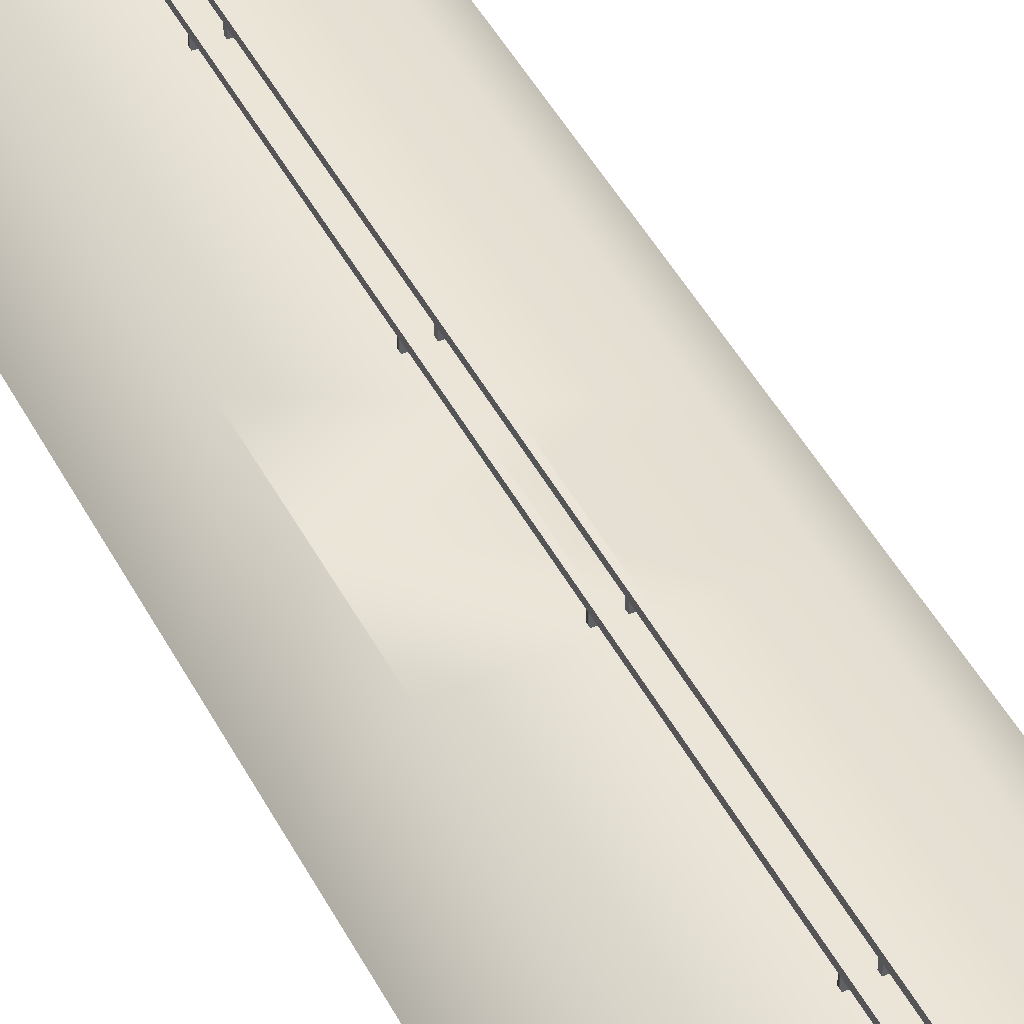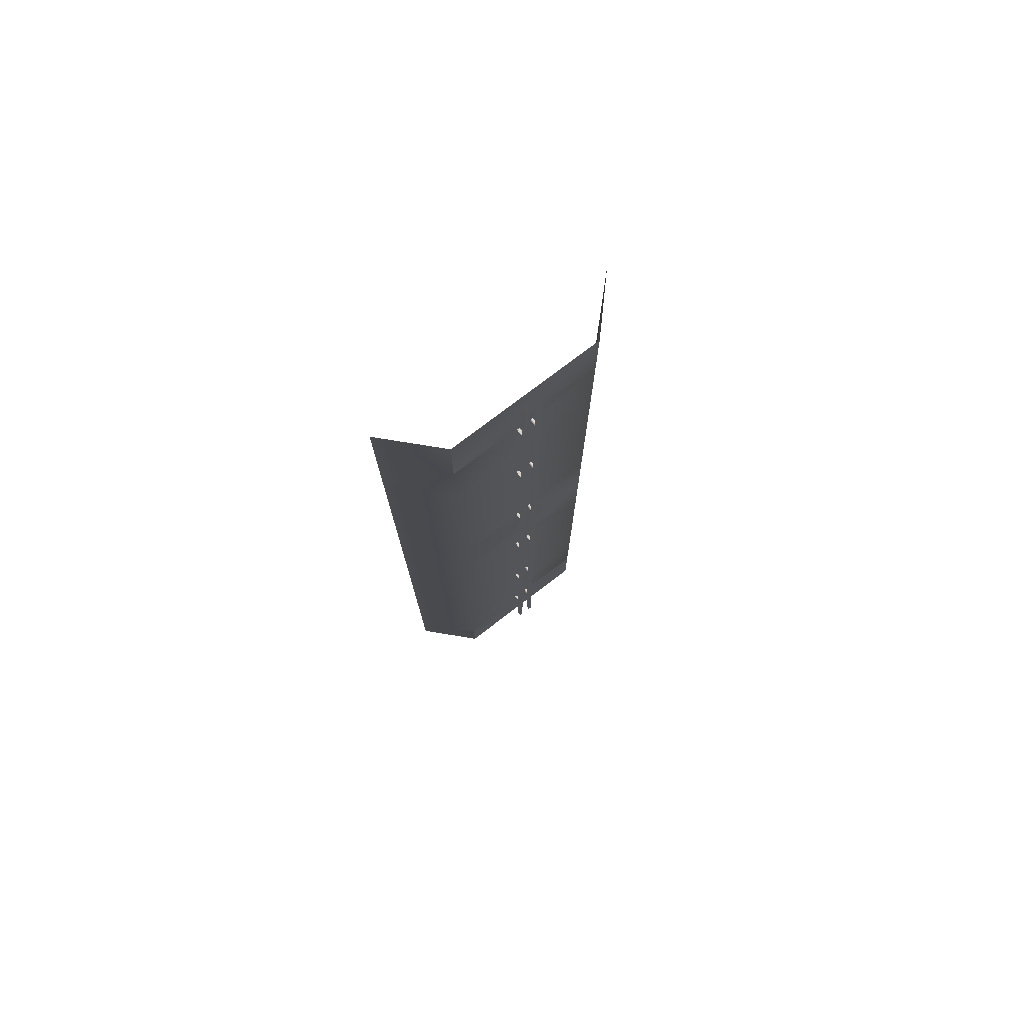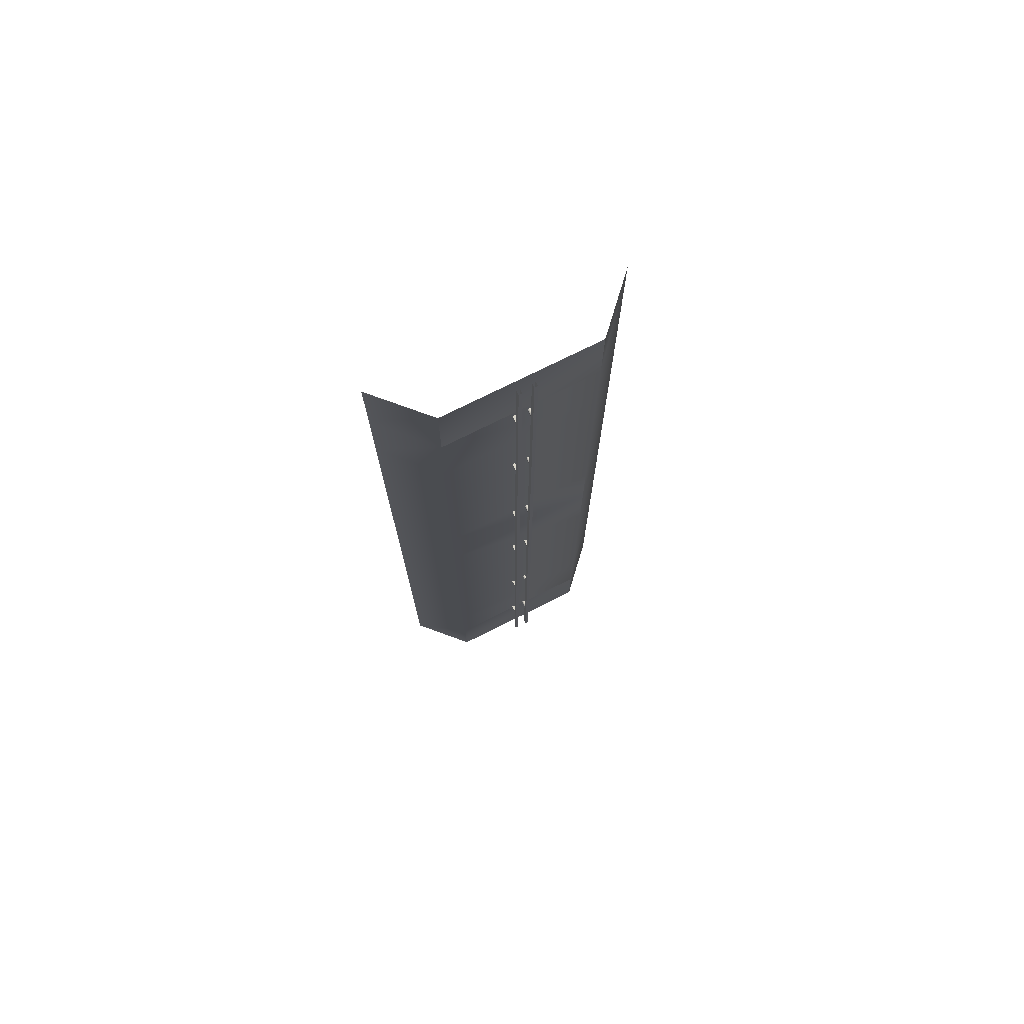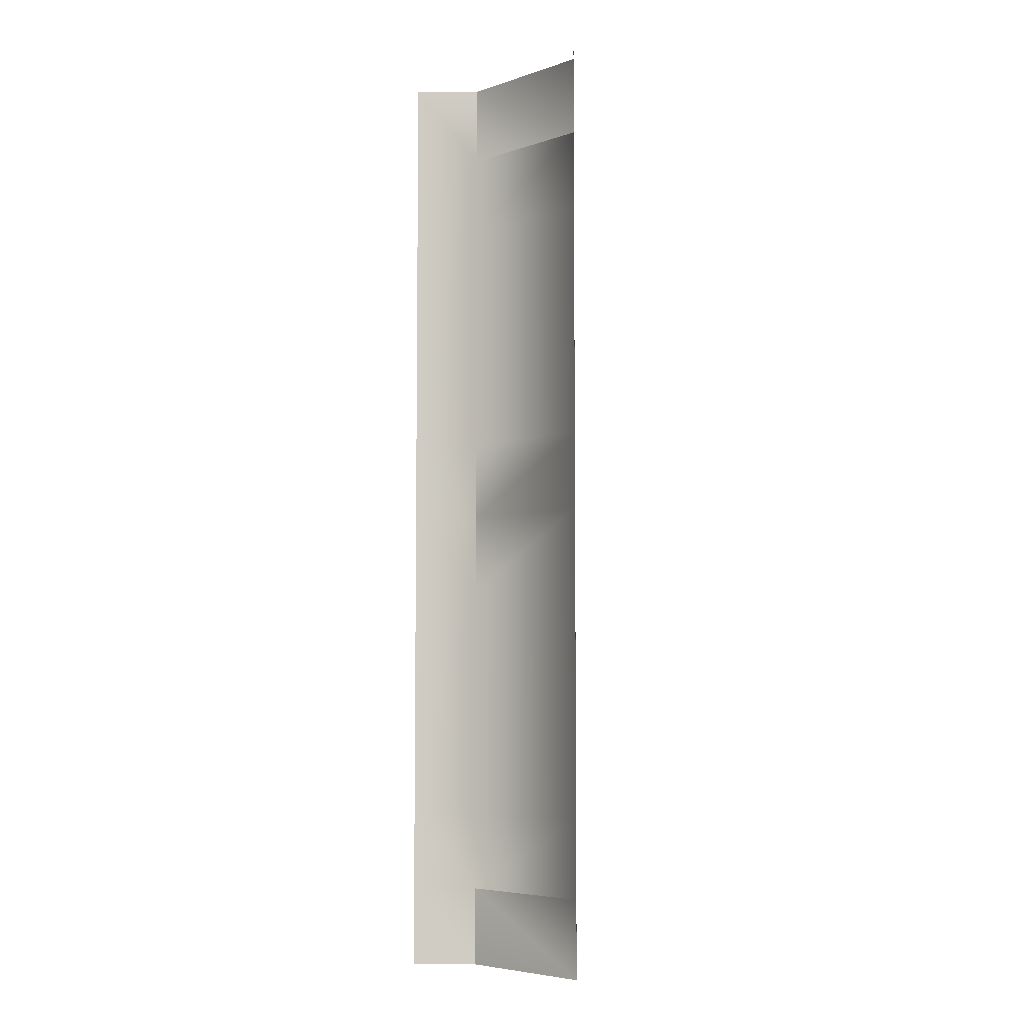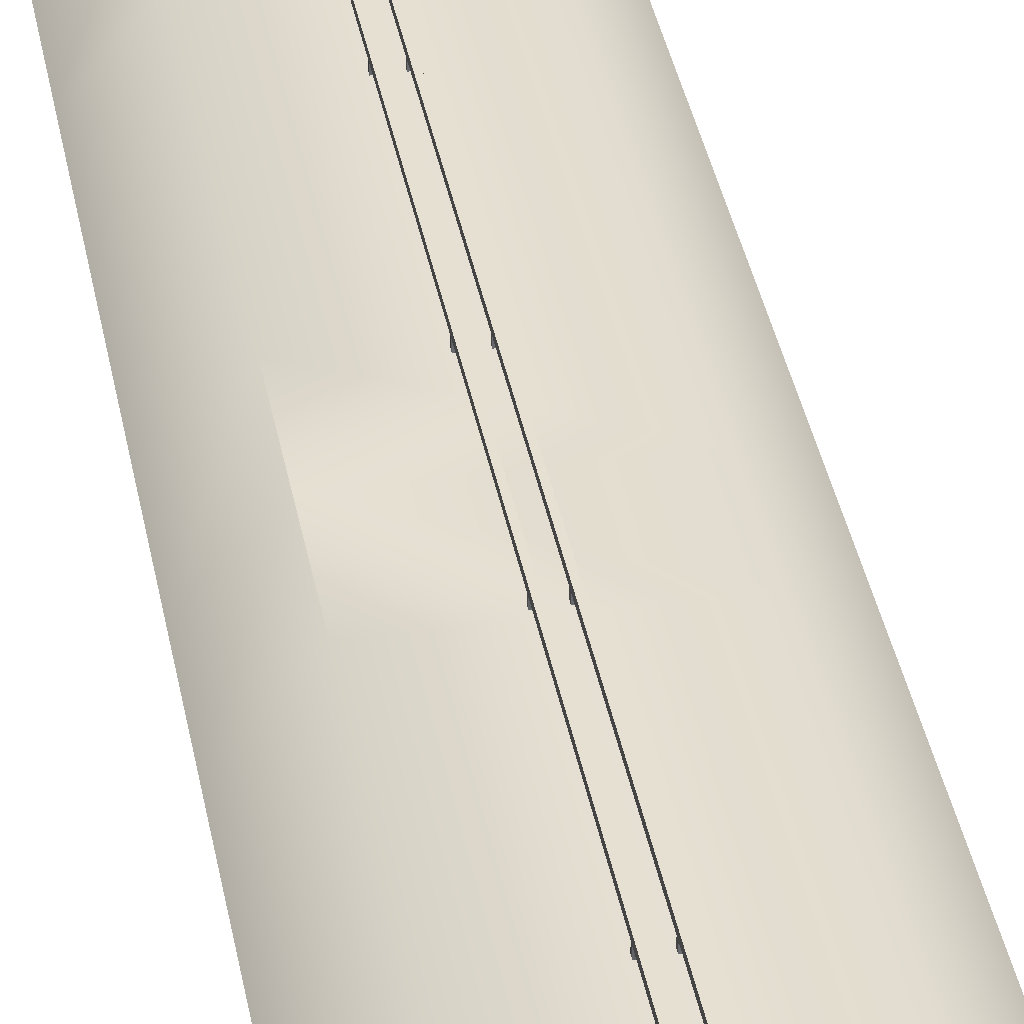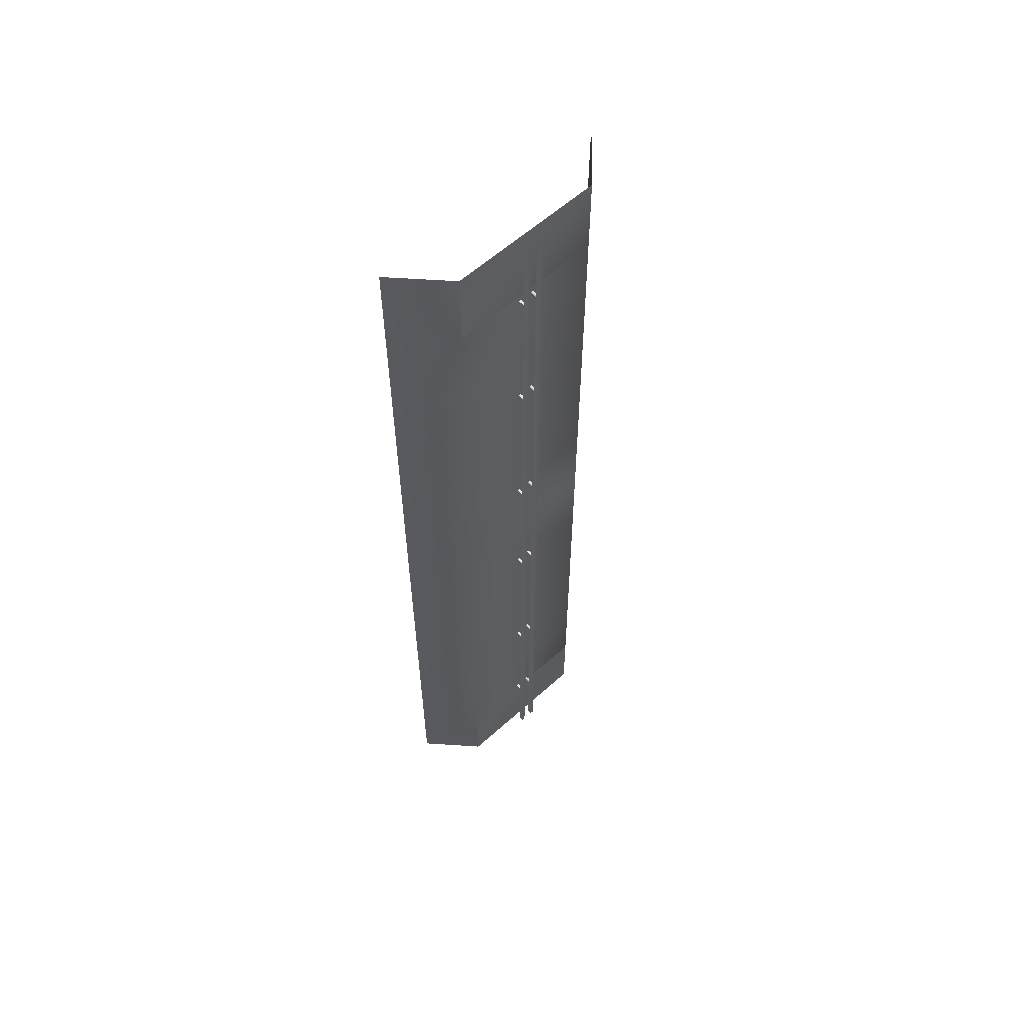
<metadata>
{"format":"obj","ext":"obj","renderer":"f3d","projection":"perspective","resolution":1024,"background":"white","views":[{"elev":45.4,"azim":-26.2,"up":"+Y"},{"elev":77.0,"azim":142.7,"up":"+Z"},{"elev":75.2,"azim":153.5,"up":"+Z"},{"elev":-5.6,"azim":45.5,"up":"+Z"},{"elev":37.7,"azim":-10.4,"up":"+Y"},{"elev":59.6,"azim":137.3,"up":"+Z"}]}
</metadata>
<code>
v  -8 -3.165 -0
v  -5 0 -0
v  -5 0 -5.333
v  -8 -3.165 -5.333
v  8 -3.165 -0
v  5 0 -0
v  5 0 5.333
v  8 -3.165 5.333
v  0.3602 0.7578 -0.0021
v  0.5834 0.758 -0.0021
v  0.5834 0.758 -5.335
v  0.3634 0.4522 -0.0031
v  0.3602 0.7578 -5.335
v  0.5834 0.758 5.331
v  0.5834 0.4524 5.331
v  0.5813 0.4523 -0.0021
v  0.3602 0.7577 32
v  0.5834 0.7578 32
v  0.5834 0.758 26.66
v  0.3602 0.7578 26.66
v  0.5834 0.758 21.33
v  0.3602 0.7578 21.33
v  0.5834 0.758 16
v  0.3602 0.7578 16
v  0.5834 0.758 10.66
v  0.3602 0.7578 10.66
v  0.3602 0.7578 5.331
v  0.5834 0.758 -32.01
v  0.3602 0.7579 -32.01
v  0.3602 0.7578 -26.67
v  0.5834 0.758 -26.67
v  0.3602 0.7578 -21.34
v  0.5834 0.758 -21.34
v  0.3602 0.7578 -16
v  0.5834 0.758 -16
v  0.3602 0.7578 -10.67
v  0.5834 0.758 -10.67
v  0.3666 0.452 32
v  0.3602 0.4522 26.66
v  0.3602 0.4522 21.33
v  0.3602 0.4522 16
v  0.3602 0.4522 10.66
v  0.3602 0.4522 5.33
v  0.3664 0.4522 -32
v  0.3602 0.4522 -26.67
v  0.3602 0.4522 -21.34
v  0.3602 0.4522 -16
v  0.3602 0.4522 -10.67
v  0.3602 0.4522 -5.337
v  0.5766 0.4522 -32
v  0.5834 0.4524 -26.67
v  0.5834 0.4524 -21.34
v  0.5834 0.4524 -16
v  0.5834 0.4524 -10.67
v  0.5834 0.4524 -5.335
v  0.5769 0.452 32
v  0.5834 0.4524 26.66
v  0.5834 0.4524 21.33
v  0.5834 0.4524 16
v  0.5834 0.4524 10.66
v  -0.3603 0.7578 0.0021
v  -0.5835 0.758 0.0021
v  -0.5835 0.758 5.335
v  -0.3635 0.4522 0.0016
v  -0.3603 0.7578 5.335
v  -0.5835 0.758 -5.331
v  -0.5835 0.4524 -5.331
v  -0.5814 0.4524 0.001
v  -0.3603 0.7577 -32
v  -0.5835 0.7578 -32
v  -0.5835 0.758 -26.66
v  -0.3603 0.7578 -26.66
v  -0.5835 0.758 -21.33
v  -0.3603 0.7578 -21.33
v  -0.5835 0.758 -16
v  -0.3603 0.7578 -16
v  -0.5835 0.758 -10.66
v  -0.3603 0.7578 -10.66
v  -0.3603 0.7578 -5.331
v  -0.5835 0.758 32.01
v  -0.3603 0.7579 32.01
v  -0.3603 0.7578 26.67
v  -0.5835 0.758 26.67
v  -0.3603 0.7578 21.34
v  -0.5835 0.758 21.34
v  -0.3603 0.7578 16
v  -0.5835 0.758 16
v  -0.3603 0.7578 10.67
v  -0.5835 0.758 10.67
v  -0.3668 0.4521 -32
v  -0.3603 0.4522 -26.66
v  -0.3603 0.4522 -21.33
v  -0.3603 0.4522 -16
v  -0.3603 0.4522 -10.66
v  -0.3603 0.4522 -5.33
v  -0.3667 0.4521 32.01
v  -0.3603 0.4522 26.67
v  -0.3603 0.4522 21.34
v  -0.3603 0.4522 16
v  -0.3603 0.4522 10.67
v  -0.3603 0.4522 5.337
v  -0.577 0.4522 32.01
v  -0.5835 0.4524 26.67
v  -0.5835 0.4524 21.34
v  -0.5835 0.4524 16
v  -0.5835 0.4524 10.67
v  -0.5835 0.4524 5.335
v  -0.5772 0.4522 -32
v  -0.5835 0.4524 -26.66
v  -0.5835 0.4524 -21.33
v  -0.5835 0.4524 -16
v  -0.5835 0.4524 -10.66
v  -0.5624 0 -4.639
v  -0.3865 0 -4.639
v  -0.3865 0.452 -4.639
v  -0.5624 0.452 -4.639
v  -0.3865 0 -4.839
v  -0.5624 0 -4.839
v  -0.5624 0.452 -4.839
v  -0.3865 0.452 -4.839
v  -8 -3.165 32
v  -5 0 32
v  -5 0 26.67
v  -8 -3.165 26.67
v  -5 0 21.33
v  -8 -3.165 21.33
v  -5 0 16
v  -8 -3.165 16
v  -5 0 10.67
v  -8 -3.165 10.67
v  -5 0 5.333
v  -8 -3.165 5.333
v  -5 0 -32
v  -8 -3.165 -32
v  -8 -3.165 -26.67
v  -5 0 -26.67
v  -8 -3.165 -21.33
v  -5 0 -21.33
v  -8 -3.165 -16
v  -5 0 -16
v  -8 -3.165 -10.67
v  -5 0 -10.67
v  8 -3.165 -32
v  5 0 -32
v  5 0 -26.67
v  8 -3.165 -26.67
v  5 0 -21.33
v  8 -3.165 -21.33
v  5 0 -16
v  8 -3.165 -16
v  5 0 -10.67
v  8 -3.165 -10.67
v  5 0 -5.333
v  8 -3.165 -5.333
v  5 0 32
v  8 -3.165 32
v  8 -3.165 26.67
v  5 0 26.67
v  8 -3.165 21.33
v  5 0 21.33
v  8 -3.165 16
v  5 0 16
v  8 -3.165 10.67
v  5 0 10.67
v  -0.5624 0 5.033
v  -0.3865 0 5.033
v  -0.3865 0.452 5.033
v  -0.5624 0.452 5.033
v  -0.3865 0 4.833
v  -0.5624 0 4.833
v  -0.5624 0.452 4.833
v  -0.3865 0.452 4.833
v  -0.5624 0 -26.19
v  -0.3865 0 -26.19
v  -0.3865 0.452 -26.19
v  -0.5624 0.452 -26.19
v  -0.3865 0 -26.39
v  -0.5624 0 -26.39
v  -0.5624 0.452 -26.39
v  -0.3865 0.452 -26.39
v  -0.5624 0 -16.52
v  -0.3865 0 -16.52
v  -0.3865 0.452 -16.52
v  -0.5624 0.452 -16.52
v  -0.3865 0 -16.72
v  -0.5624 0 -16.72
v  -0.5624 0.452 -16.72
v  -0.3865 0.452 -16.72
v  -0.5624 0 16.55
v  -0.3865 0 16.55
v  -0.3865 0.452 16.55
v  -0.5624 0.452 16.55
v  -0.3865 0 16.35
v  -0.5624 0 16.35
v  -0.5624 0.452 16.35
v  -0.3865 0.452 16.35
v  -0.5624 0 26.22
v  -0.3865 0 26.22
v  -0.3865 0.452 26.22
v  -0.5624 0.452 26.22
v  -0.3865 0 26.02
v  -0.5624 0 26.02
v  -0.5624 0.452 26.02
v  -0.3865 0.452 26.02
v  0.3858 0 -4.639
v  0.5617 0 -4.639
v  0.5617 0.452 -4.639
v  0.3858 0.452 -4.639
v  0.5617 0 -4.839
v  0.3858 0 -4.839
v  0.3858 0.452 -4.839
v  0.5617 0.452 -4.839
v  0.3858 0 5.033
v  0.5617 0 5.033
v  0.5617 0.452 5.033
v  0.3858 0.452 5.033
v  0.5617 0 4.833
v  0.3858 0 4.833
v  0.3858 0.452 4.833
v  0.5617 0.452 4.833
v  0.3858 0 -26.19
v  0.5617 0 -26.19
v  0.5617 0.452 -26.19
v  0.3858 0.452 -26.19
v  0.5617 0 -26.39
v  0.3858 0 -26.39
v  0.3858 0.452 -26.39
v  0.5617 0.452 -26.39
v  0.3858 0 -16.52
v  0.5617 0 -16.52
v  0.5617 0.452 -16.52
v  0.3858 0.452 -16.52
v  0.5617 0 -16.72
v  0.3858 0 -16.72
v  0.3858 0.452 -16.72
v  0.5617 0.452 -16.72
v  0.3858 0 16.55
v  0.5617 0 16.55
v  0.5617 0.452 16.55
v  0.3858 0.452 16.55
v  0.5617 0 16.35
v  0.3858 0 16.35
v  0.3858 0.452 16.35
v  0.5617 0.452 16.35
v  0.3858 0 26.22
v  0.5617 0 26.22
v  0.5617 0.452 26.22
v  0.3858 0.452 26.22
v  0.5617 0 26.02
v  0.3858 0 26.02
v  0.3858 0.452 26.02
v  0.5617 0.452 26.02
g Plane001
f 1 2 3
f 3 4 1
f 5 6 7
f 7 8 5
f 9 10 11
f 12 9 13
f 14 15 16
f 17 18 19
f 20 19 21
f 22 21 23
f 24 23 25
f 26 25 14
f 27 14 10
f 28 29 30
f 30 31 28
f 32 33 31
f 34 35 33
f 36 37 35
f 13 11 37
f 38 17 20
f 39 20 22
f 40 22 24
f 41 24 26
f 42 26 27
f 43 27 9
f 29 44 45
f 45 30 29
f 46 32 30
f 47 34 32
f 48 36 34
f 49 13 36
f 50 28 31
f 31 51 50
f 33 52 51
f 35 53 52
f 37 54 53
f 11 55 54
f 10 16 55
f 18 56 57
f 19 57 58
f 21 58 59
f 23 59 60
f 25 60 15
f 61 62 63
f 64 61 65
f 66 67 68
f 69 70 71
f 72 71 73
f 74 73 75
f 76 75 77
f 78 77 66
f 79 66 62
f 80 81 82
f 82 83 80
f 84 85 83
f 86 87 85
f 88 89 87
f 65 63 89
f 90 69 72
f 91 72 74
f 92 74 76
f 93 76 78
f 94 78 79
f 95 79 61
f 81 96 97
f 97 82 81
f 98 84 82
f 99 86 84
f 100 88 86
f 101 65 88
f 102 80 83
f 83 103 102
f 85 104 103
f 87 105 104
f 89 106 105
f 63 107 106
f 62 68 107
f 70 108 109
f 71 109 110
f 73 110 111
f 75 111 112
f 77 112 67
f 113 114 115
f 115 116 113
f 117 118 119
f 119 120 117
f 121 122 123
f 123 124 121
f 124 123 125
f 125 126 124
f 126 125 127
f 127 128 126
f 128 127 129
f 129 130 128
f 130 129 131
f 131 132 130
f 132 131 2
f 2 1 132
f 133 134 135
f 135 136 133
f 136 135 137
f 137 138 136
f 138 137 139
f 139 140 138
f 140 139 141
f 141 142 140
f 142 141 4
f 4 3 142
f 143 144 145
f 145 146 143
f 146 145 147
f 147 148 146
f 148 147 149
f 149 150 148
f 150 149 151
f 151 152 150
f 152 151 153
f 153 154 152
f 154 153 6
f 6 5 154
f 155 156 157
f 157 158 155
f 158 157 159
f 159 160 158
f 160 159 161
f 161 162 160
f 162 161 163
f 163 164 162
f 164 163 8
f 8 7 164
f 10 14 16
f 9 27 10
f 12 43 9
f 62 66 68
f 61 79 62
f 64 95 61
f 117 120 115
f 115 114 117
f 113 116 119
f 119 118 113
f 13 9 11
f 49 12 13
f 11 10 55
f 79 78 66
f 95 94 79
f 66 77 67
f 36 13 37
f 48 49 36
f 37 11 54
f 78 76 77
f 94 93 78
f 77 75 112
f 34 36 35
f 47 48 34
f 35 37 53
f 76 74 75
f 93 92 76
f 75 73 111
f 32 34 33
f 46 47 32
f 33 35 52
f 74 72 73
f 92 91 74
f 73 71 110
f 30 32 31
f 45 46 30
f 31 33 51
f 72 69 71
f 91 90 72
f 71 70 109
f 27 26 14
f 43 42 27
f 14 25 15
f 65 61 63
f 101 64 65
f 63 62 107
f 26 24 25
f 42 41 26
f 25 23 60
f 88 65 89
f 100 101 88
f 89 63 106
f 24 22 23
f 41 40 24
f 23 21 59
f 86 88 87
f 99 100 86
f 87 89 105
f 22 20 21
f 40 39 22
f 21 19 58
f 84 86 85
f 98 99 84
f 85 87 104
f 20 17 19
f 39 38 20
f 19 18 57
f 82 84 83
f 97 98 82
f 83 85 103
f 165 166 167
f 167 168 165
f 169 170 171
f 171 172 169
f 169 172 167
f 167 166 169
f 165 168 171
f 171 170 165
f 173 174 175
f 175 176 173
f 177 178 179
f 179 180 177
f 177 180 175
f 175 174 177
f 173 176 179
f 179 178 173
f 181 182 183
f 183 184 181
f 185 186 187
f 187 188 185
f 185 188 183
f 183 182 185
f 181 184 187
f 187 186 181
f 189 190 191
f 191 192 189
f 193 194 195
f 195 196 193
f 193 196 191
f 191 190 193
f 189 192 195
f 195 194 189
f 197 198 199
f 199 200 197
f 201 202 203
f 203 204 201
f 201 204 199
f 199 198 201
f 197 200 203
f 203 202 197
f 2 131 7
f 7 6 2
f 131 129 164
f 164 7 131
f 129 127 162
f 162 164 129
f 127 125 160
f 160 162 127
f 125 123 158
f 158 160 125
f 158 123 122
f 122 155 158
f 3 2 6
f 6 153 3
f 153 151 142
f 142 3 153
f 151 149 140
f 140 142 151
f 149 147 138
f 138 140 149
f 147 145 136
f 136 138 147
f 136 145 144
f 144 133 136
f 205 206 207
f 207 208 205
f 209 210 211
f 211 212 209
f 209 212 207
f 207 206 209
f 205 208 211
f 211 210 205
f 213 214 215
f 215 216 213
f 217 218 219
f 219 220 217
f 217 220 215
f 215 214 217
f 213 216 219
f 219 218 213
f 221 222 223
f 223 224 221
f 225 226 227
f 227 228 225
f 225 228 223
f 223 222 225
f 221 224 227
f 227 226 221
f 229 230 231
f 231 232 229
f 233 234 235
f 235 236 233
f 233 236 231
f 231 230 233
f 229 232 235
f 235 234 229
f 237 238 239
f 239 240 237
f 241 242 243
f 243 244 241
f 241 244 239
f 239 238 241
f 237 240 243
f 243 242 237
f 245 246 247
f 247 248 245
f 249 250 251
f 251 252 249
f 249 252 247
f 247 246 249
f 245 248 251
f 251 250 245

</code>
